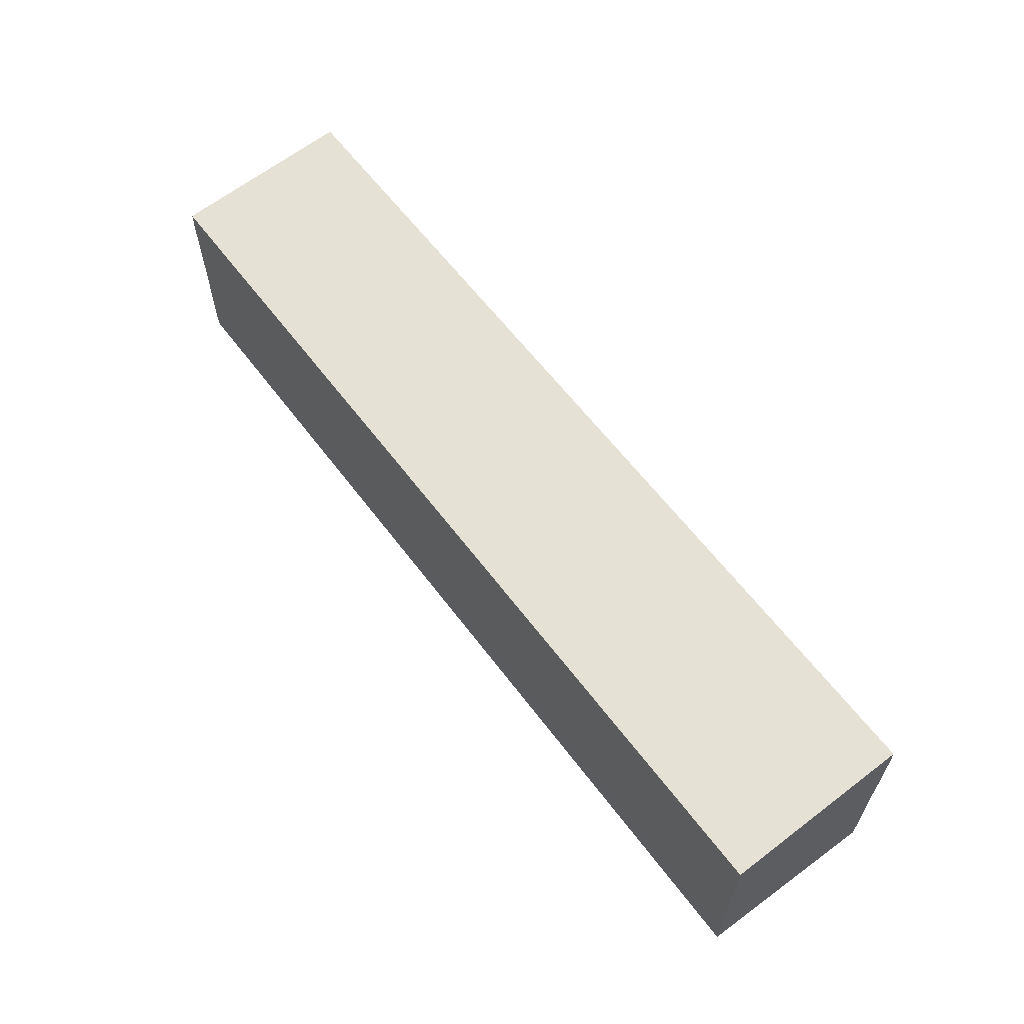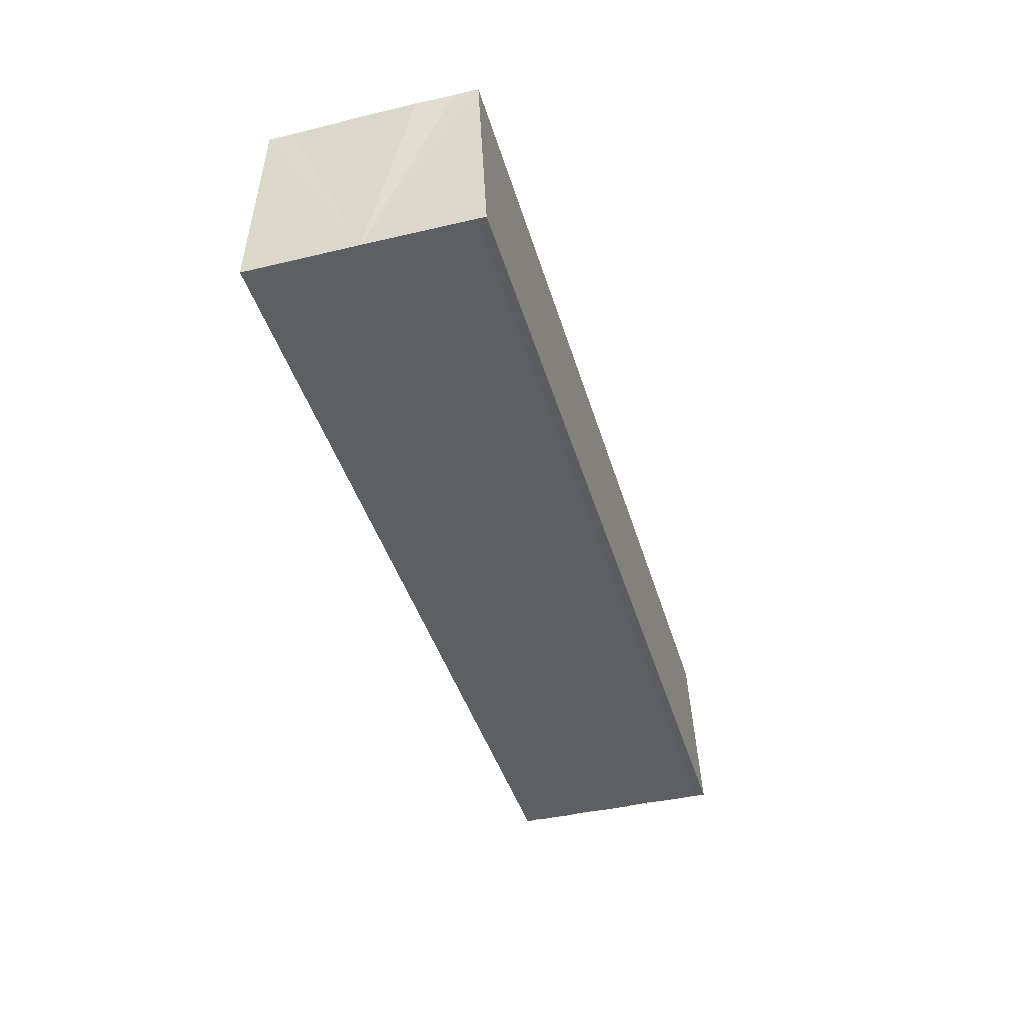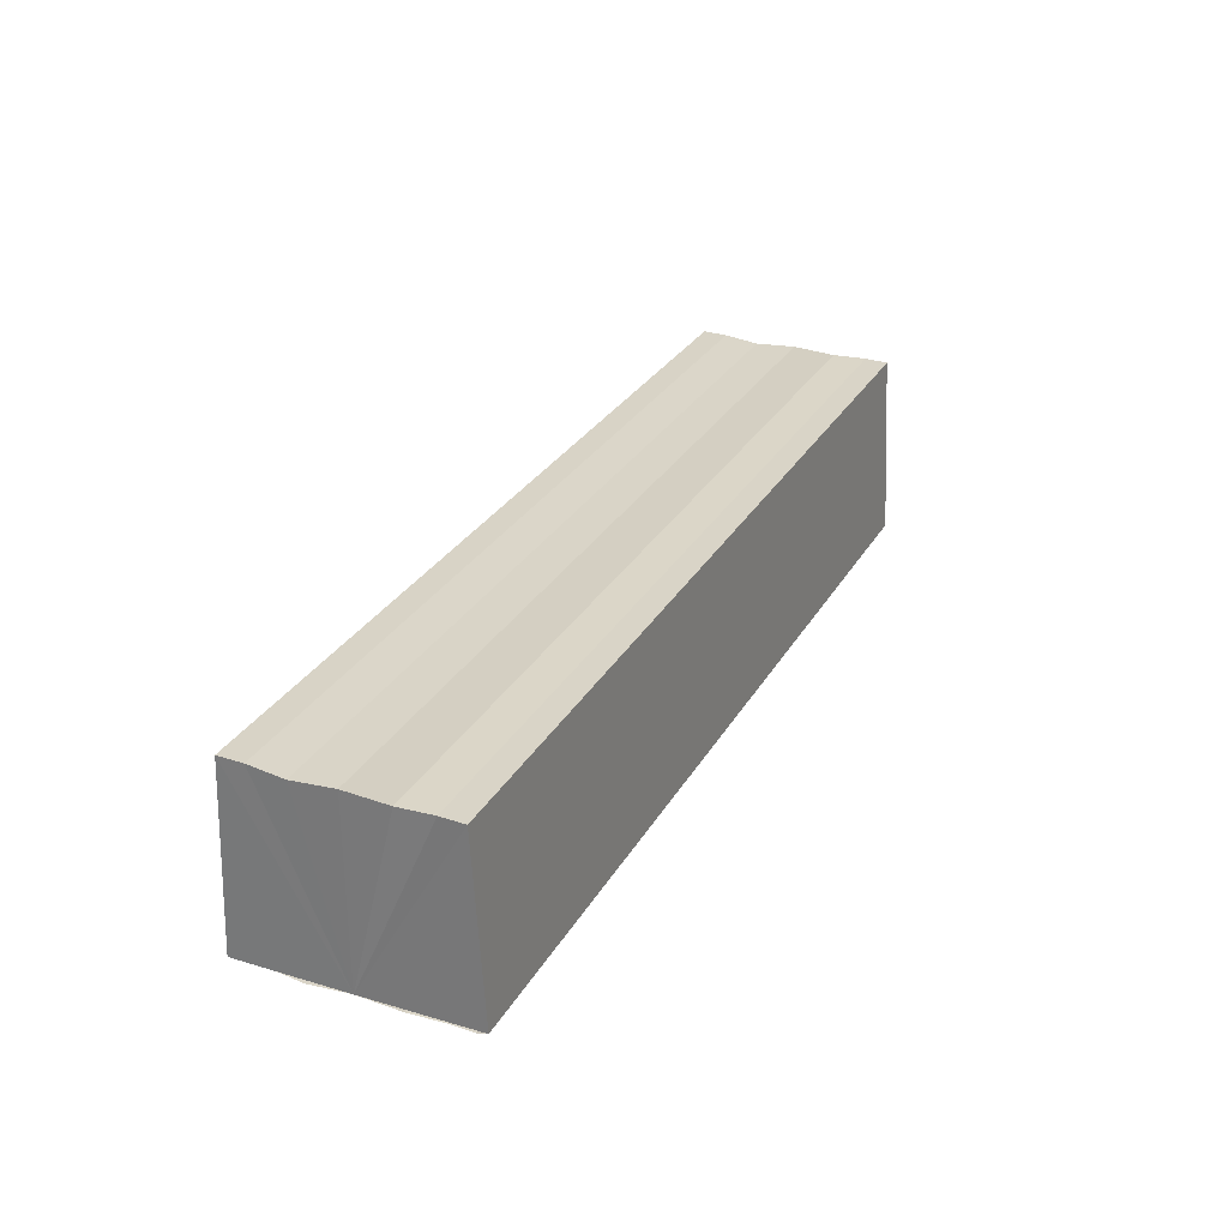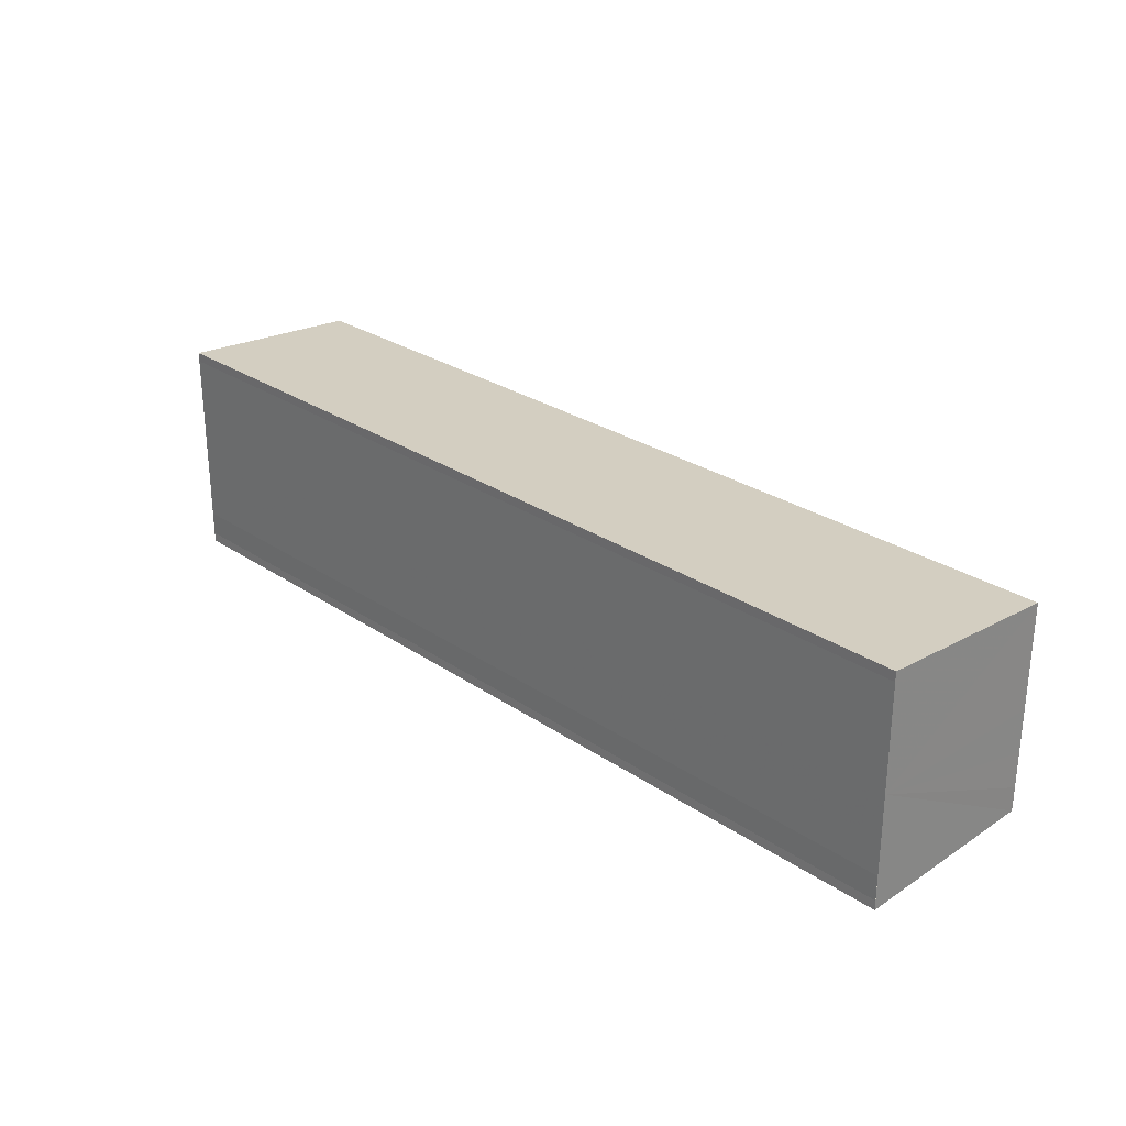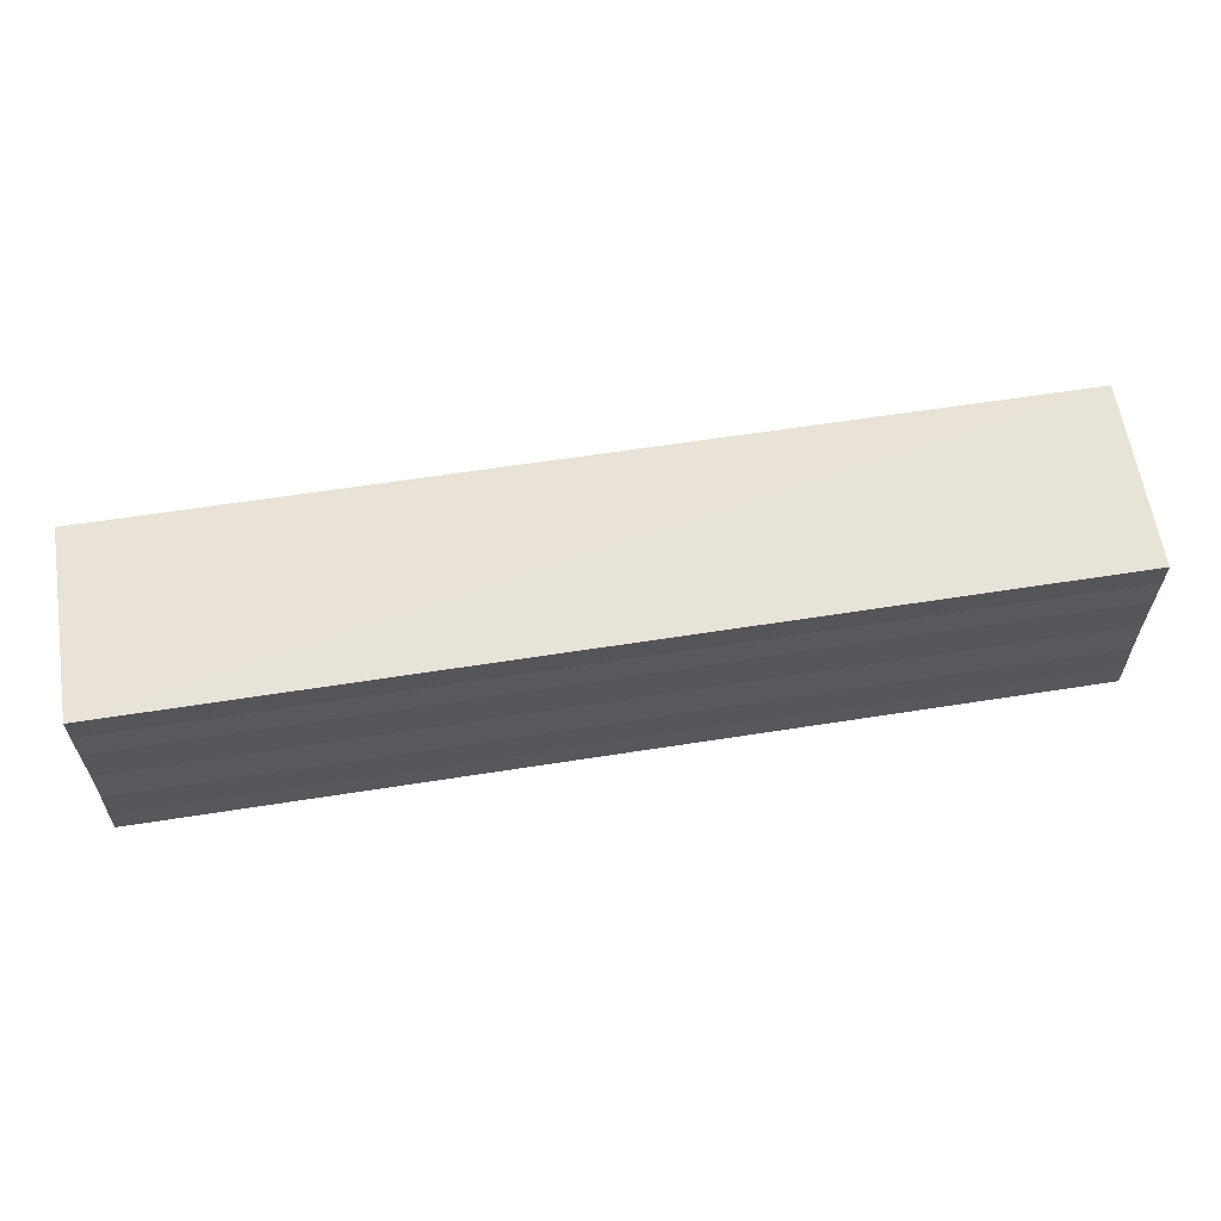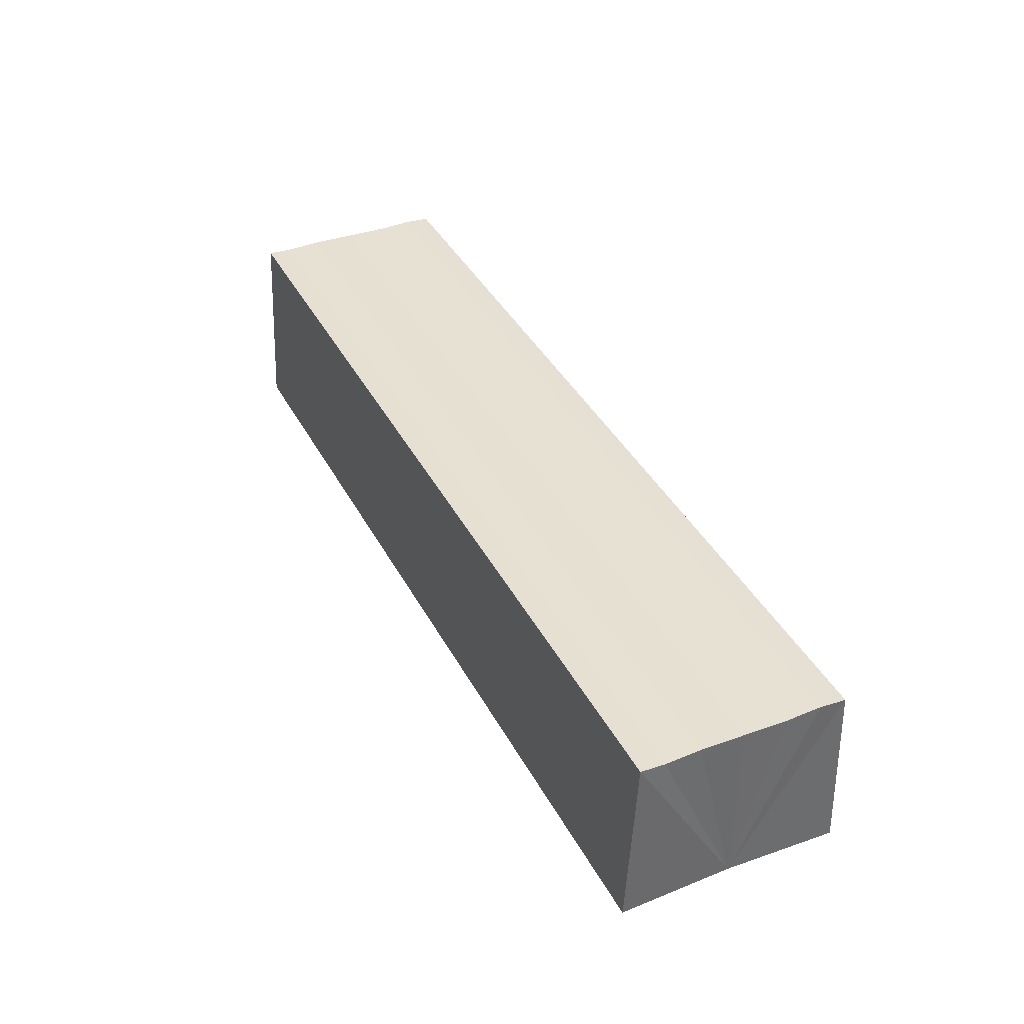
<metadata>
{"format":"obj","ext":"obj","renderer":"f3d","projection":"perspective","resolution":1024,"background":"white","views":[{"elev":61.2,"azim":-126.7,"up":"+Z"},{"elev":-41.5,"azim":-74.0,"up":"+Y"},{"elev":28.2,"azim":-65.7,"up":"+Y"},{"elev":26.9,"azim":46.6,"up":"+Z"},{"elev":60.3,"azim":170.8,"up":"+Z"},{"elev":39.0,"azim":-115.5,"up":"+Y"}]}
</metadata>
<code>
o 9656
v 2249 1881 22.77
v 2249 1881 22.77
v 2249 1881 22.77
v 2249 1881 22.77
v 2249 1881 22.77
v 2249 1881 22.77
v 2249 1881 22.76
v 2249 1881 22.76
v 2249 1881 22.76
v 2249 1881 22.76
v 2249 1881 22.76
v 2249 1881 22.76
v 2249 1881 22.77
v 2249 1881 22.77
v 2249 1881 22.77
v 2249 1881 22.77
v 2249 1881 22.77
v 2249 1881 22.78
v 2249 1881 22.78
v 2249 1881 22.77
v 2249 1881 22.76
v 2249 1881 22.76
v 2249 1881 22.76
v 2249 1881 22.76
v 2249 1881 22.76
v 2249 1881 22.77
v 2249 1881 22.77
v 2249 1881 22.77
v 2249 1881 22.77
v 2249 1881 22.77
v 2249 1881 22.78
v 2249 1881 22.78
v 2249 1881 22.77
v 2249 1881 22.77
v 2249 1881 22.77
v 2249 1881 22.78
v 2249 1881 22.78
v 2249 1881 22.78
v 2249 1881 22.78
v 2249 1881 22.78
v 2249 1881 22.78
v 2249 1881 22.78
v 2249 1881 22.78
v 2249 1881 22.78
v 2249 1881 22.77
v 2249 1881 22.78
v 2249 1881 22.77
v 2249 1881 22.77
v 2249 1881 22.77
v 2249 1881 22.77
v 2249 1881 22.77
v 2249 1881 22.77
v 2249 1881 22.77
v 2249 1881 22.77
v 2249 1881 22.76
v 2249 1881 22.77
v 2249 1881 22.76
v 2249 1881 22.77
v 2249 1881 22.77
v 2249 1881 22.77
v 2249 1881 22.77
v 2249 1881 22.77
v 2249 1881 22.77
v 2249 1881 22.77
v 2249 1881 22.77
v 2249 1881 22.77
v 2249 1881 22.78
v 2249 1881 22.77
f 1 2 3
f 3 2 4
f 2 5 4
f 4 5 6
f 5 7 6
f 6 7 8
f 7 9 8
f 8 10 11
f 3 11 12
f 3 12 13
f 3 13 14
f 3 14 15
f 3 15 16
f 3 16 17
f 3 17 18
f 3 18 19
f 20 1 3
f 1 21 10
f 22 21 23
f 24 25 22
f 1 26 21
f 1 27 26
f 1 28 27
f 1 29 28
f 1 30 29
f 1 31 30
f 1 32 31
f 33 1 20
f 34 33 20
f 35 33 34
f 36 35 34
f 37 35 36
f 38 37 36
f 39 37 40
f 41 32 42
f 43 44 41
f 45 31 46
f 47 48 45
f 49 50 47
f 51 52 49
f 53 54 51
f 55 56 53
f 57 58 55
f 58 59 60
f 59 61 62
f 61 63 64
f 63 65 66
f 65 67 68

</code>
